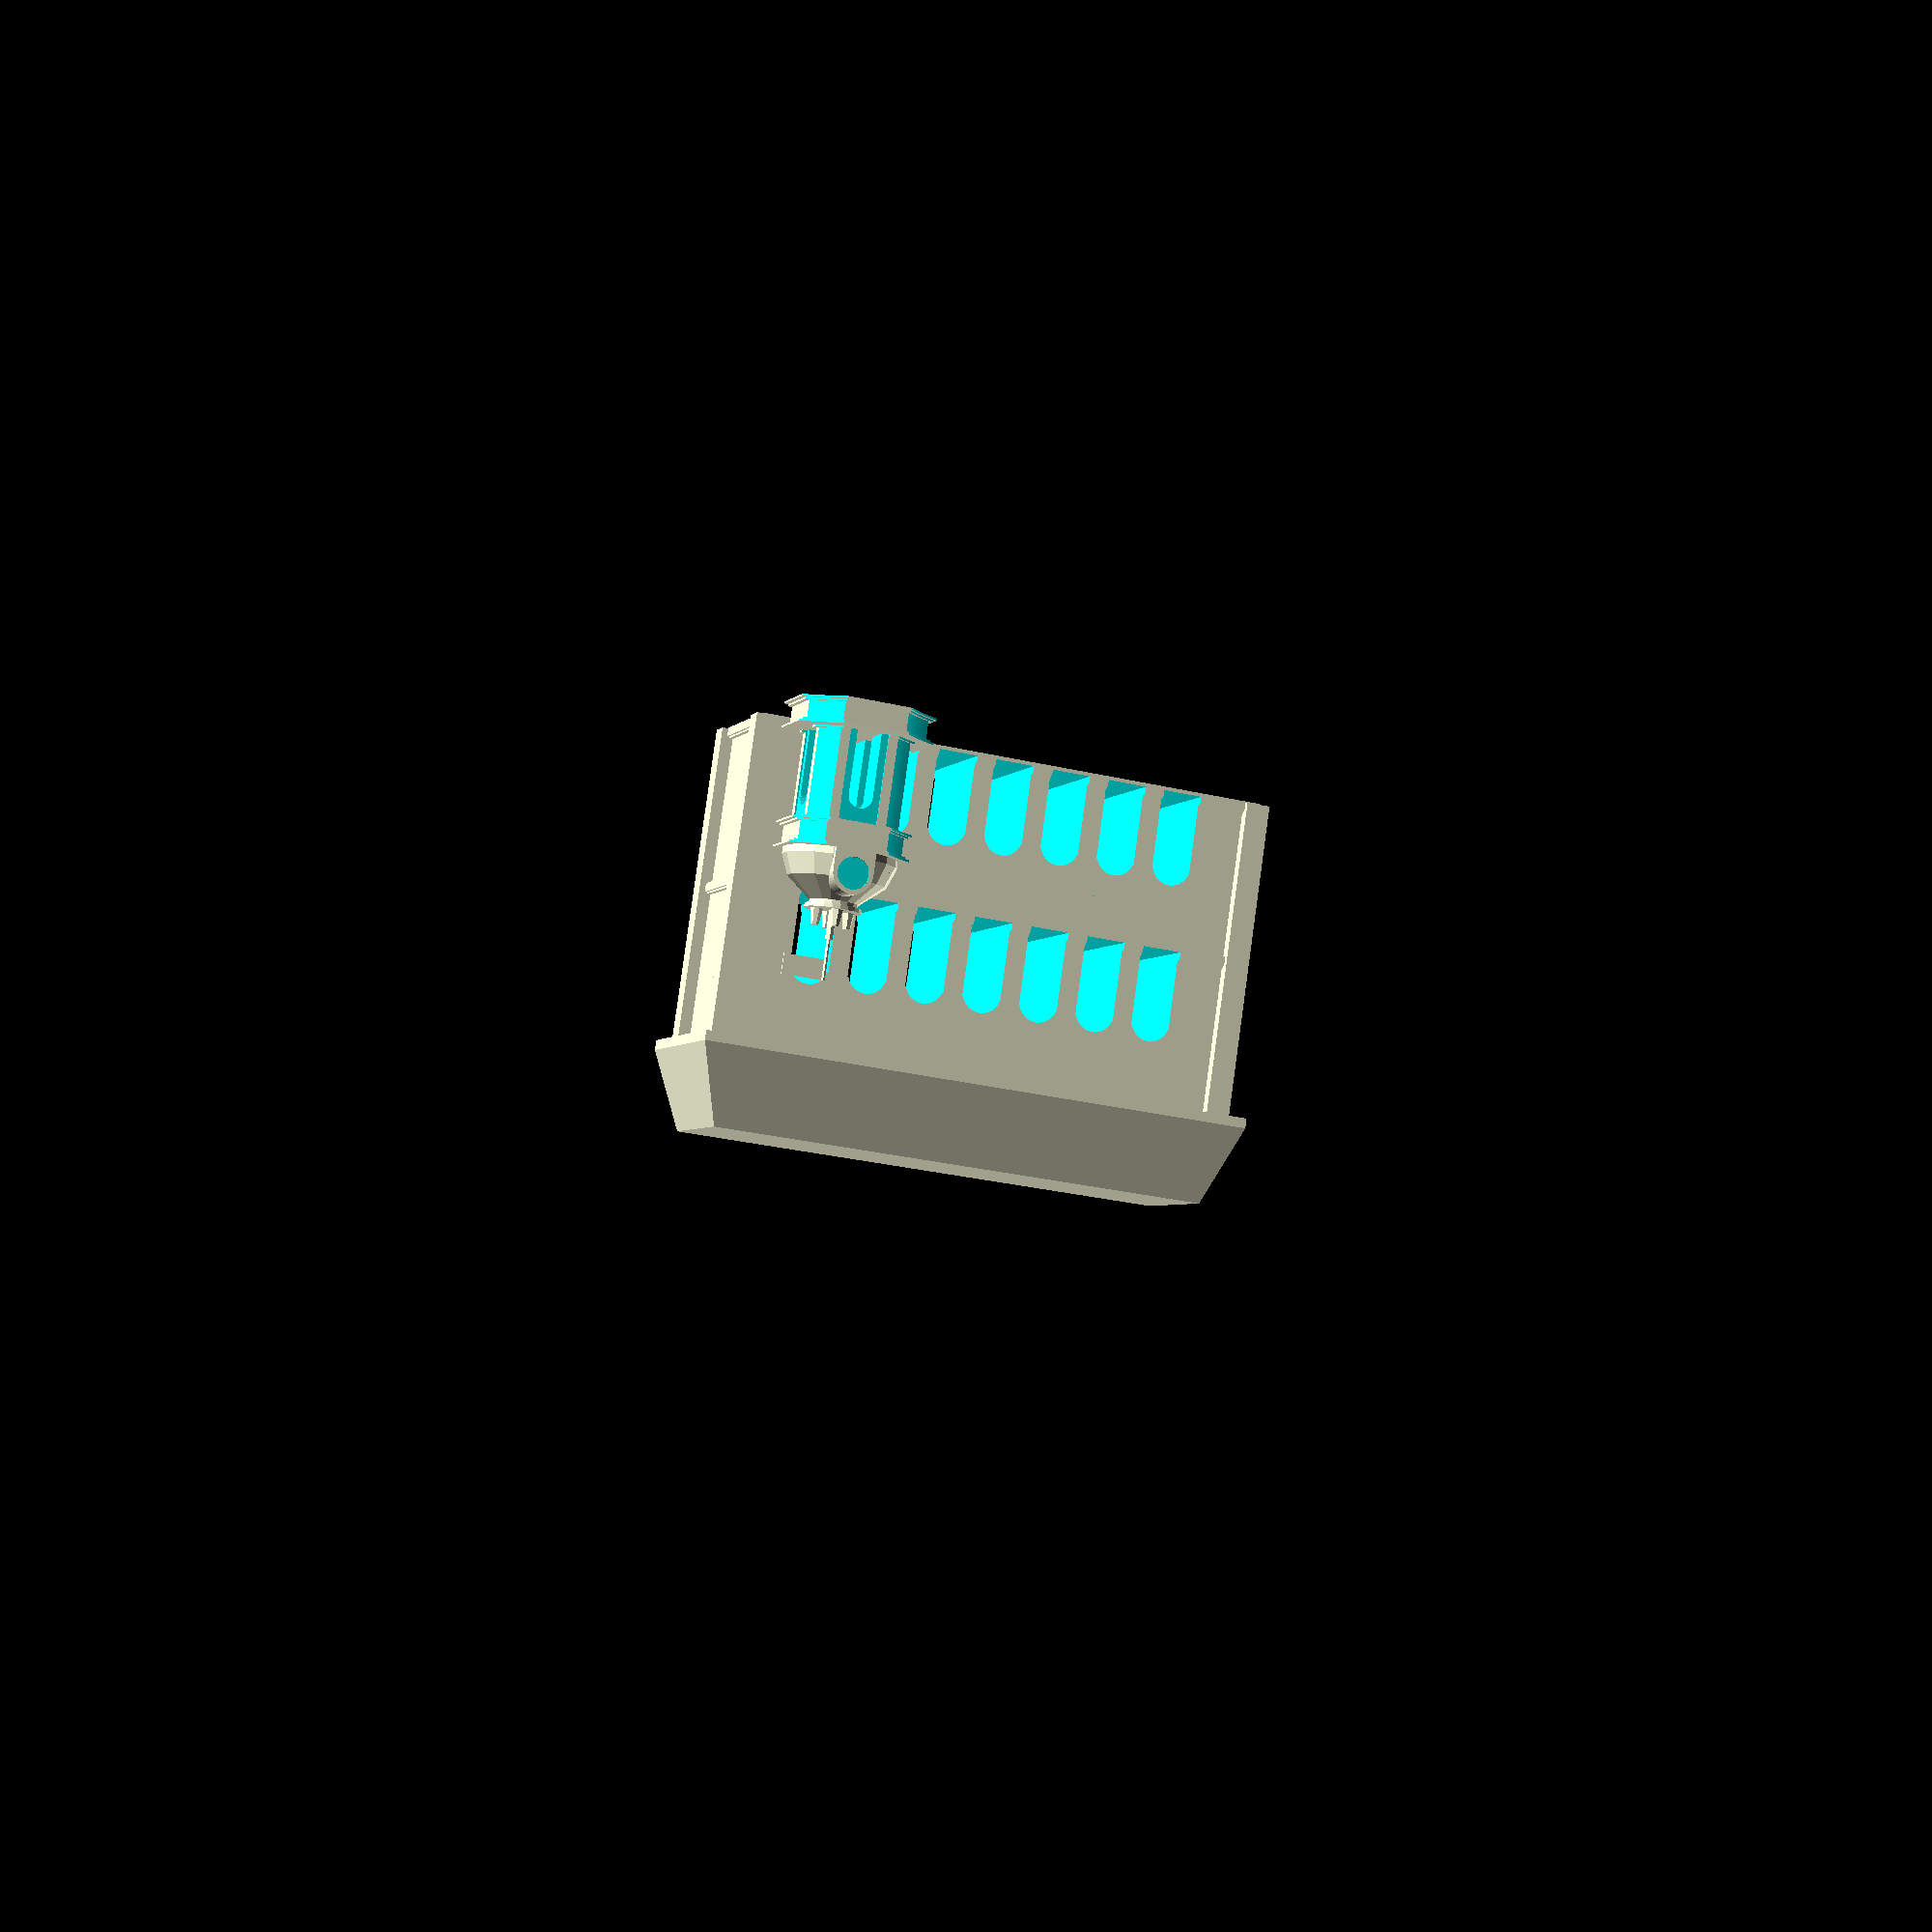
<openscad>
r1 = 3;
h1 = 17;
origin = [0,0,0];
x1 = 50;
testsite = [-20,0,0];

// TESTING SITE ----------------------------------------

//new_roof(testsite+[0,0,40]);

comp1(testsite);
//comp1(testsite+[0,70,0]);

        
// ------------------------------------------------------

gaz1([0,50,0]);

// MODULES ----------------------------------------

module comp1(pos){

        basef(pos);
        basef(pos+[0,0,40]);
        final_roof(pos+[-30,0,80]);
   
}

module final_roof(pos){
    translate(pos){
    s_roof(origin+[5,0,0]);
        mirror([1,0,0]){
            s_roof(origin+[5,0,0]);
        }
   }
}
module s_roof(pos){

    translate(pos+[-30,0,0]){
     difference(){
        base_roof_side(pos=testsite, r1=100, r2=90, h=20, rim_h=2.5);
        translate([-40,0,0]){
            cube([120,180,100], true);
        }
        }
    }
}


module basef(pos){
    difference(){
        new_base(pos+[-30,0,20]);
        rotate(90,[0,0,1])
         for (a =[-3:3]){
            cut_tun(pos+[a*15+20,0,0],20,5);
         }    
        }
}
module new_base(pos){
    translate(pos){
        translate([17,65,0]){
            cube([6,6,40], true);
        }
        translate([-17,65,0]){
            cube([6,6,40], true);
        }
        translate([-17,-65,0]){
            cube([6,6,40], true);
        }
        translate([17,-65,0]){
            cube([6,6,40], true);
        }
        cube([34,130,40], true);
        translate([0,0,-20+2/2]){
        cube([34+2,130+2,3], true);
        cube([34+3,130+3,2], true);
        }
     }   
}



module new_roof(pos){
    translate(pos+[-50,0,0]){
        intersection(){
            translate(pos+[40,0,0])cube([50, 500, 200], true);
            base_roof(pos+[20,0,0], r1=100, r2=80, h=20, rim_h=2.5);
        }
    }
}


module base_roof(pos, r1, r2, h, rim_h){
    translate(pos){
         rotate(45, [0,0,1]){
            cylinder(rim_h,r1,r1,$fn=4);
            translate([0,0,rim_h]){
                cylinder(h,r1,r2,$fn=4);
            }
        }
    }
}

module base_roof_side(pos, r1, r2, h, rim_h){
    
    difference(){
        bf1(pos,r1,r2,h,rim_h);
        bf2(pos);
    }
}

module old_roof(){
    base_roof_side(pos = [-10,0,-20], r1 = 50, r2 = 40, h = 20, rim_h = 2.5);
    mirror([-1,0,0])
    base_roof_side(pos = [30,0,-20], r1 = 50, r2 = 40, h = 20, rim_h = 2.5);


     for (a =[1:7]){
        base_roof_mid([-60+a*10,0,-20]);
     }
}


module bf1(pos, r1, r2, h, rim_h){
        translate(pos){
            rotate(45, [0,0,1]){
                cylinder(rim_h,r1,r1,$fn=4);
                translate([0,0,rim_h]){
                    cylinder(h,r1,r2,$fn=4);
                }
            }
        }
}

module bf2(pos){
        translate(pos-[32,0,0])
            cube([100,100,50], true);
}




module base_roof_mid(pos){
    translate(pos){
        intersection(){
            base_roof(pos = origin, r1 = 50, r2 = 40, h = 20, rim_h = 2.5);
            cube([10,100,100], true);
        }
    }
}





module gaz1(pos){
    translate(pos){
        translate([0,0,6]){
            dome([0,0,29]);
            translate([0, 0,0]){
                pad([0, 0, 20+3],30, 50, 3);
                difference(){
                
                // CUT HERE
                    pad([0, 0, 0],27, 45, 20);
                    cut_arch(h1, r1);
                    strips();
                    
                /////////////////////////////
                 }
                pad([0, 0, -6],34, 55, 3);
            }
            translate([0,0, 40]){
                cylinder(10, 1,1);
                
                
                translate([4,0,0]) cylinder(7, 2,1);
                mirror([1,0,0]){
                    translate([4,0,0]) cylinder(7, 2,1);
                }
                mirror([1,1,0]){
                    translate([4,0,0]) cylinder(7, 2,1);
                }
                mirror([1,-1,0]){
                    translate([4,0,0]) cylinder(7, 2,1);
                }
                
                translate([0,0, 5]){
                    cylinder(15, 0.5,0.5);
                    translate([0, 0.5,10]) cube([0.5, 10,5]);
                }
            }
         }
    }
}

module cu_strip(){
translate([-14.6,0,0])
cube([7, 9.5,80], true);
}

module strips(){
    cu_strip();
    mirror([1,0,0]) cu_strip();
    mirror([1,1,0]) cu_strip();
    mirror([1,-1,0]) cu_strip();
}


module dome(pos){

    
    translate(pos){
        rotate(22, [0,0,1]){
            cylinder(2,14,14,$fn=18);
            translate([0,0, 2]){
                cylinder(5,14,12,$fn=18);
                translate([0,0, 5]){
                   cylinder(5,12,6,$fn=18);
 
                }
            }
        }
    }
    
   translate([0,0, 12] + pos){
        cylinder(2, 6, 6, true);
        translate([0,0, 1]){
            cylinder(1, 7, 7);
        }
   }
   

    mirror([1,1,0]) clock_f();
  }
  
  module clock_01 (){
    translate([0,0,-2]){
              cylinder(9, 5,5, $fn=50, true);   
                translate([0,-5,0]){
                    cube([10, 10, 9], true);
                }
    }
 }
  
  module clock(pos){
        translate(pos){
          rotate(90, [1,0,0]){
          difference(){
                clock_01();
                translate([0,-11,0]){
                     cube([12,10, 20], true);
                }
                }
           }
        }
  }
  
  module clock_f(){
    difference(){
        clock([0,-11.7, 35]);
        translate([00,-13.8, 35]){
            rotate(90, [1,0,0]){
                cylinder(1,4,4);
                }
        }
    }
    
}


module cut_tun (pos, h, r){
    translate(pos+[0,0,h-1]){
        rotate(90, [1,0,0]){
            linear_extrude(height = 600, center = true){
                union(){
                    circle(r, $fn=500, true);
                    translate([0,-h1/2,0]){
                        square([r*2, h], true);
                    }
                }
            }
        }
    } 
}

module cut_arch(h ,r){
    cut_tun(origin, h, r);
    mirror([1,1,0]){
        cut_tun(origin, h, r);
    }
}

//cut_arch();









module cut(r){
        translate([r-0.07*r, r-0.07*r, 0])
            cylinder(100, r, r, $fn=500, true);
}


module pad(pos, size, r, h){

    translate(pos+[0,0,h]){
        translate([0,0,-h]){
            difference() {
                cube([size, size, 0.5],true); // Outer
                cut_edge(r);
            }
            
            
            translate([0, 0, 0.5])
                difference() {
                    cube([size-2, size-2, 0.5], true); // Padding
                    cut_edge(r-0.04*r);
                }
            translate([0, 0, h/2])
                difference() {
                    cube([size-4, size-4, h], true); // Inner
                    cut_edge(r-0.08*r);
                }
            }
        mirror([0, 0, 1]){
            translate([0,0,-3]){
            difference() {
                cube([size, size, 0.5],true); // Outer
                cut_edge(r);
            }
            
            
            translate([0, 0, 0.5])
                difference() {
                    cube([size-2, size-2, 0.5], true); // Padding
                    cut_edge(r-0.04*r);
                }
            translate([0, 0, h/2])
                difference() {
                    cube([size-4, size-4, h], true); // Inner
                    cut_edge(r-0.08*r);
                }
            }
        }
    } 
} 

module cut_edge(r){
cut(r);
mirror([1,1,0]) cut(r);
mirror([1,0,0]) cut(r);
mirror([0,1,0]) cut(r);
}
</openscad>
<views>
elev=276.3 azim=287.5 roll=7.8 proj=p view=wireframe
</views>
